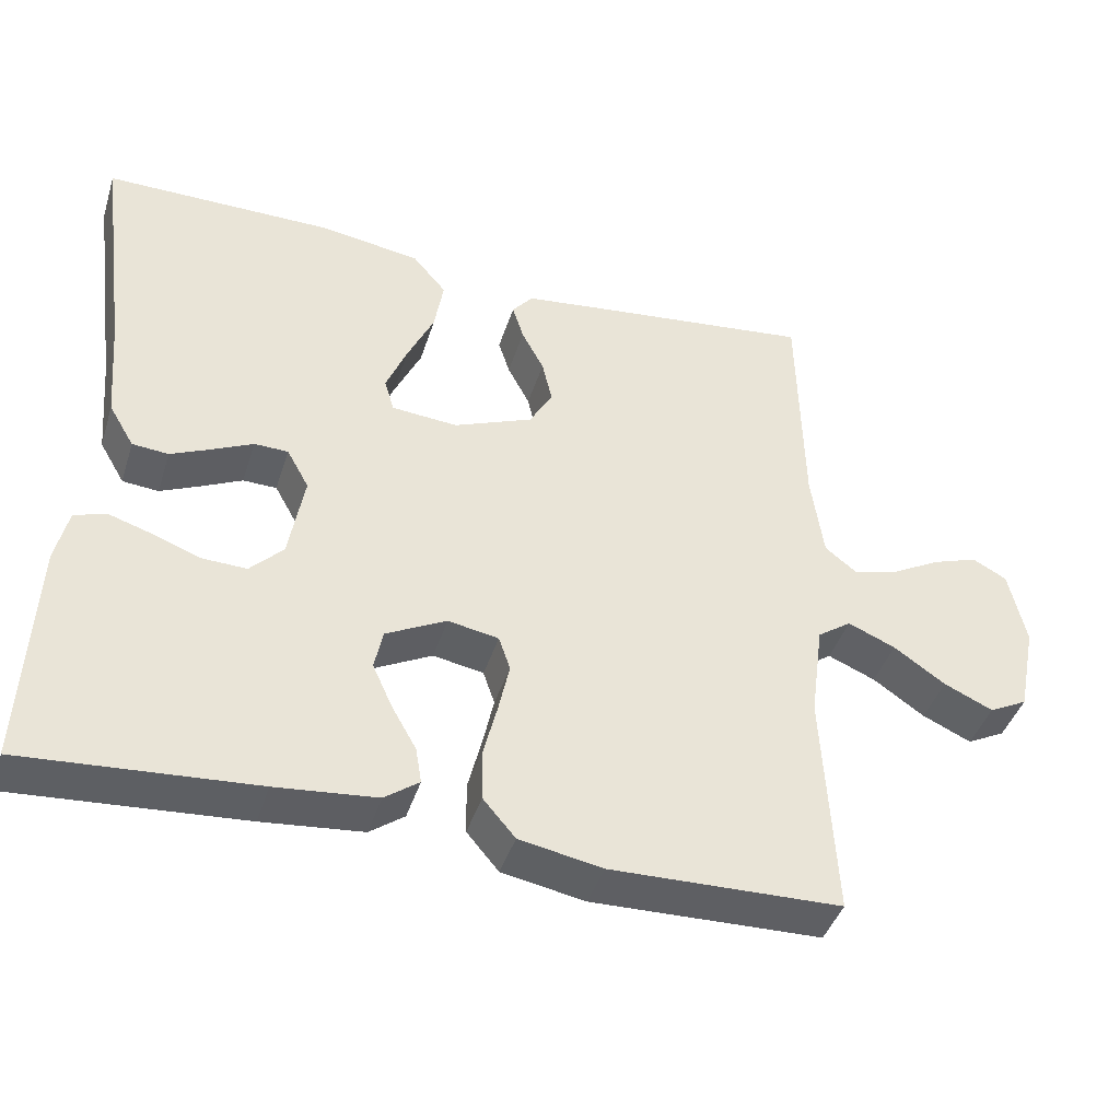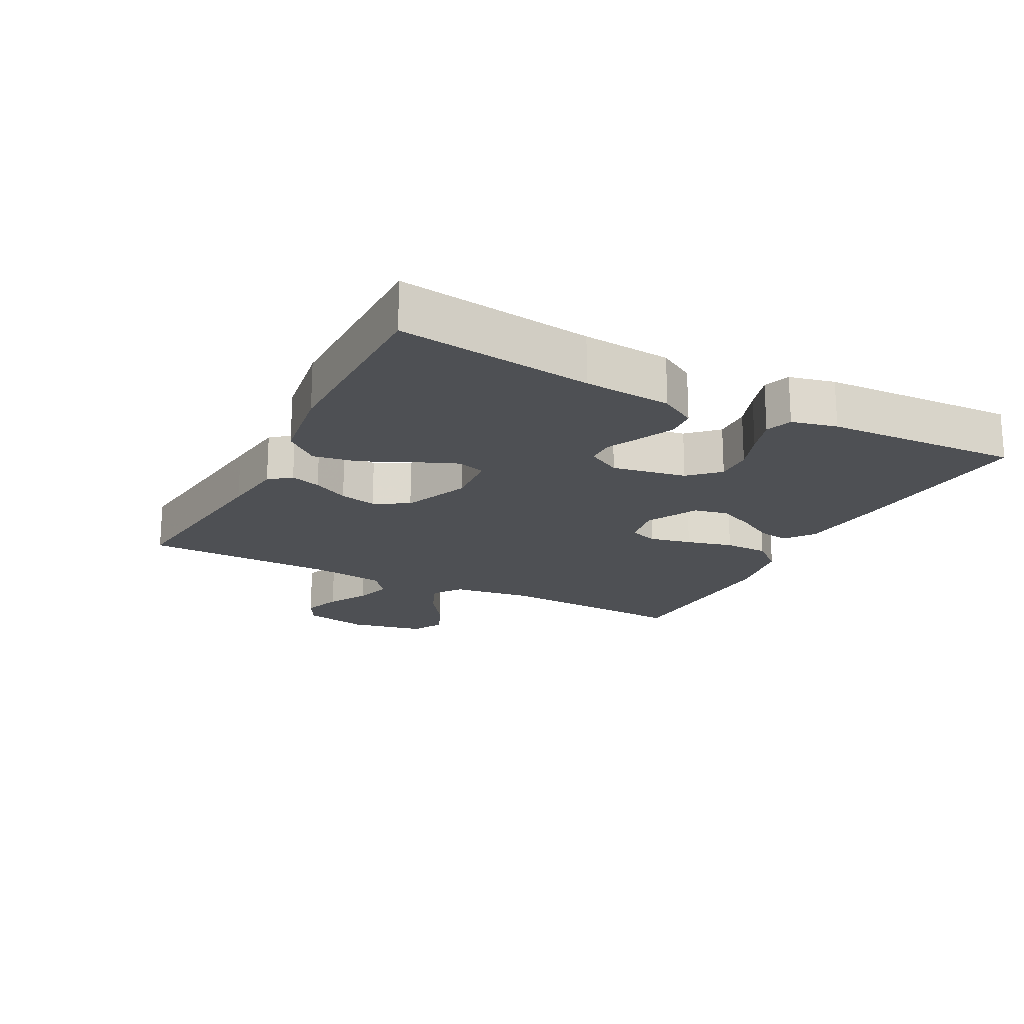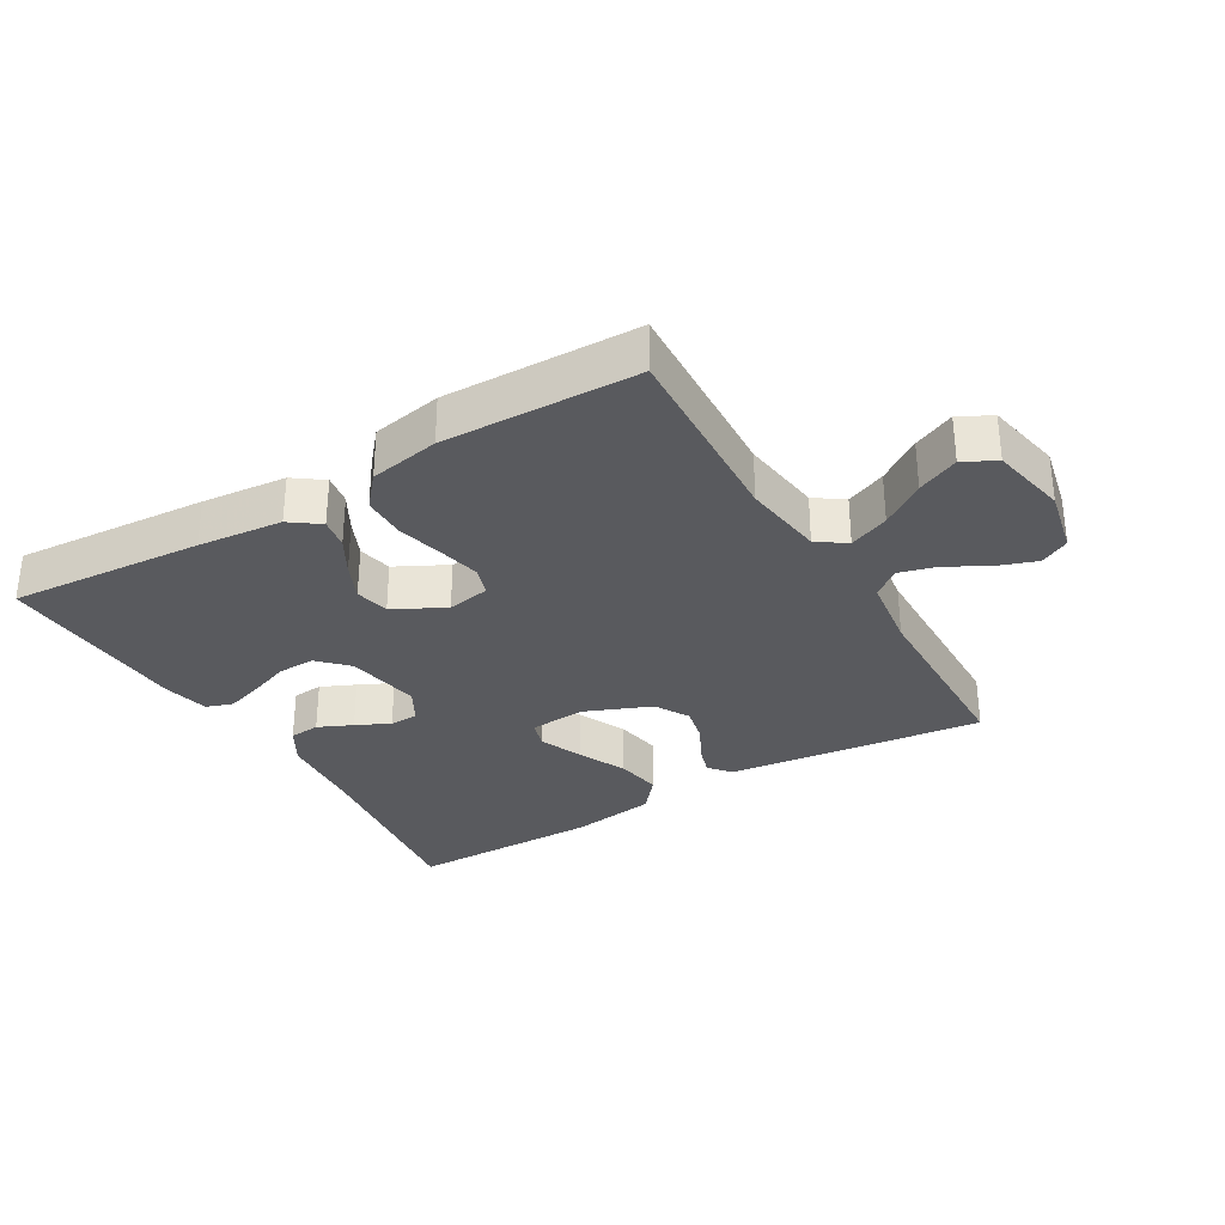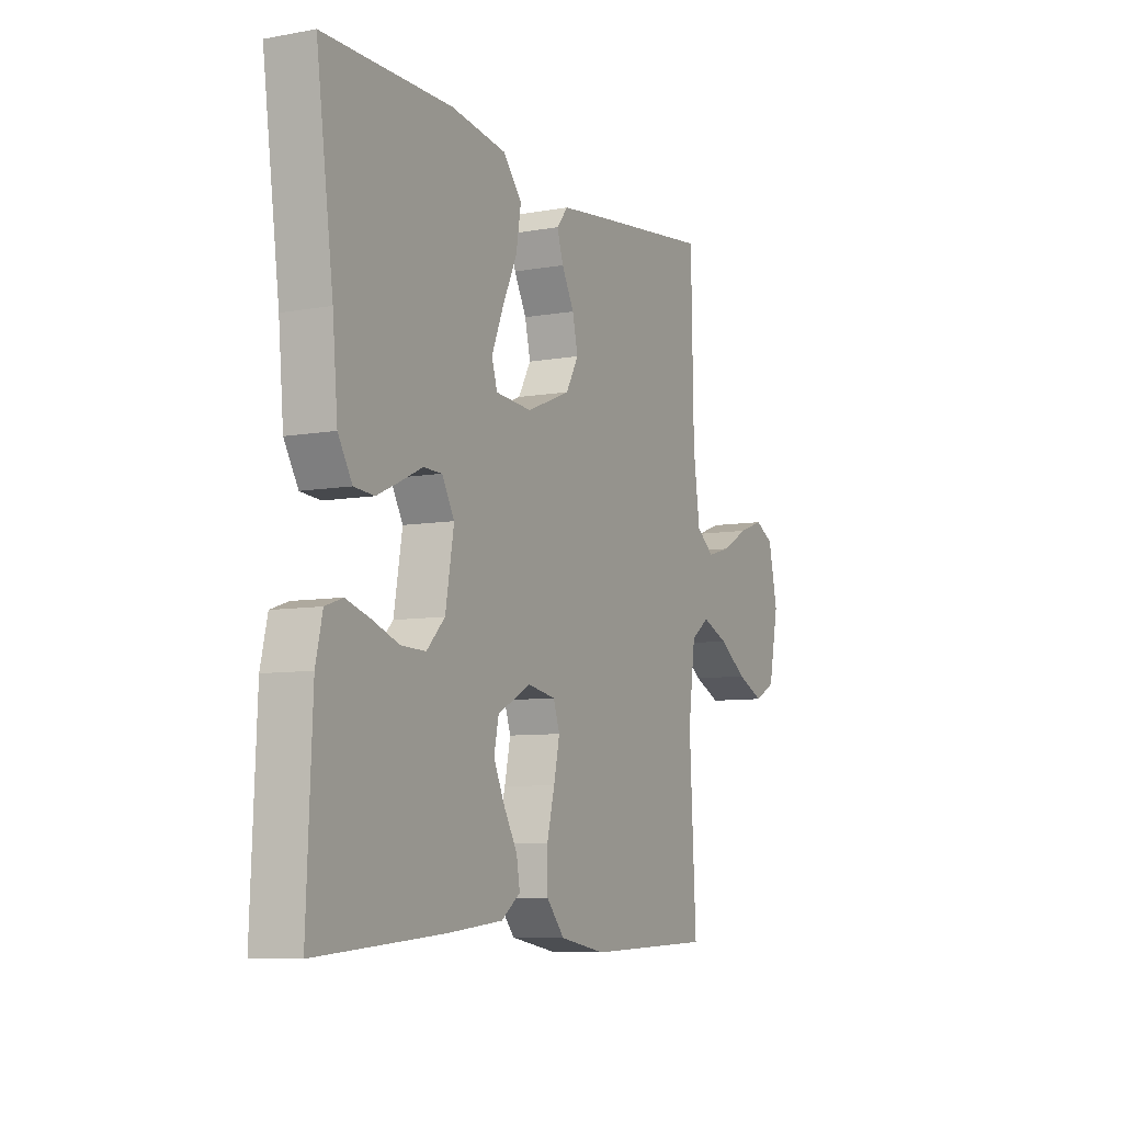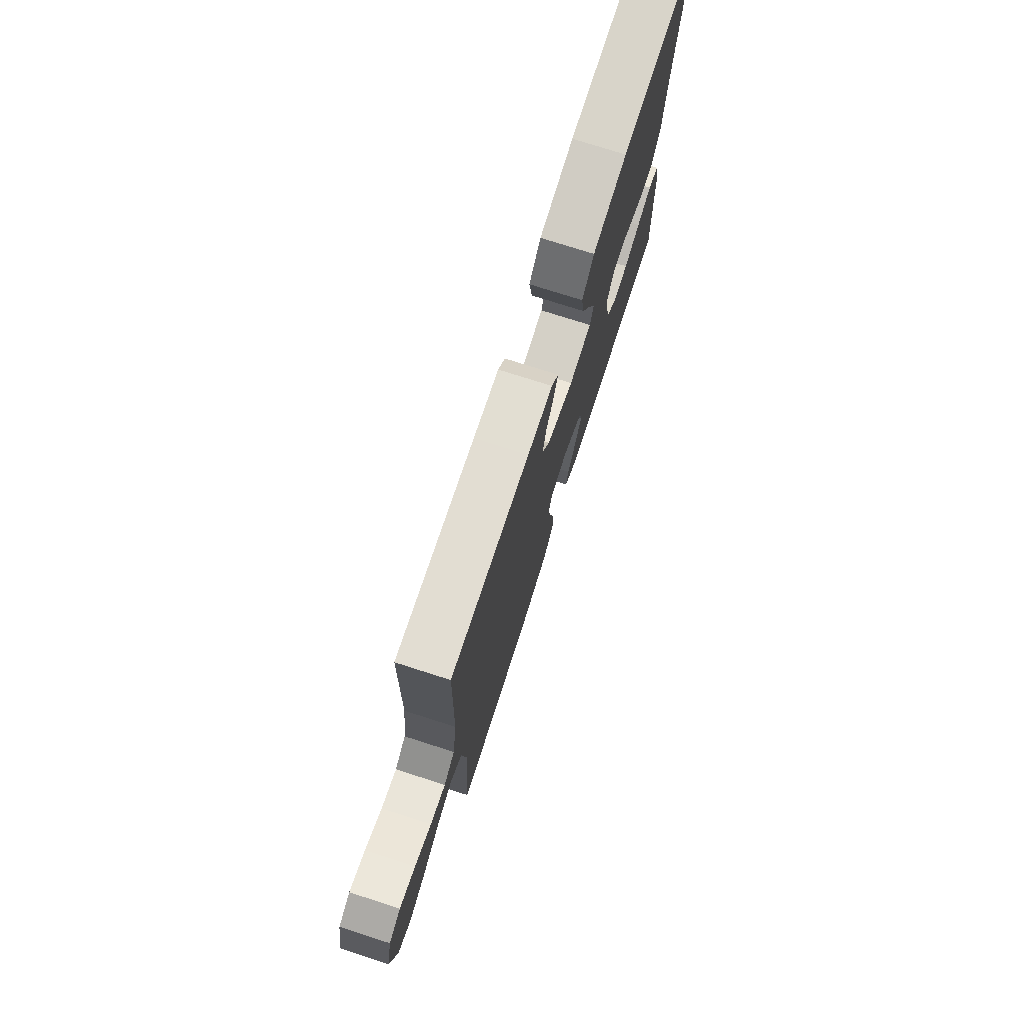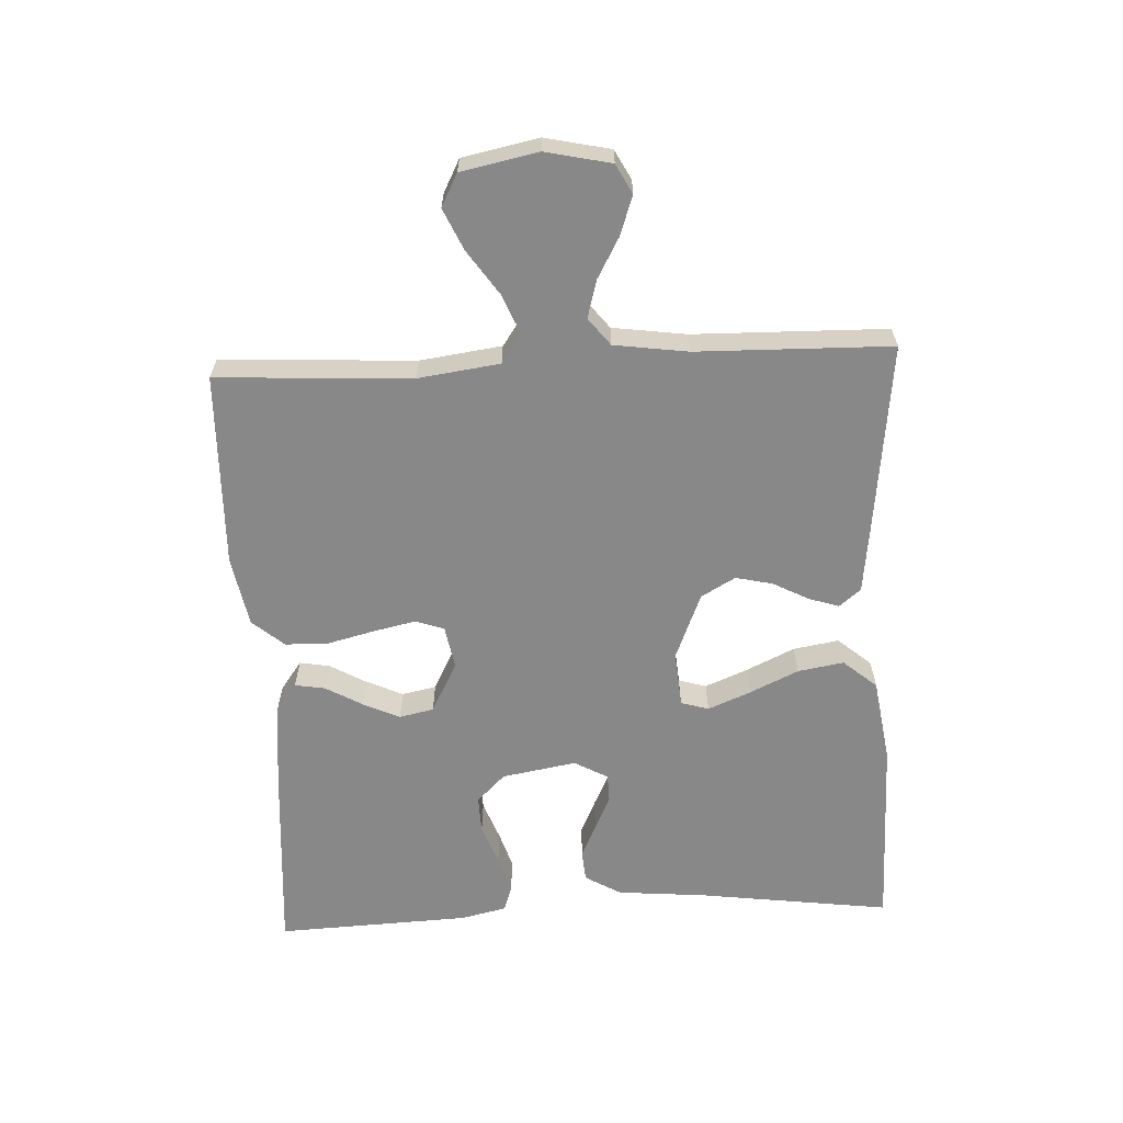
<metadata>
{"format":"obj","ext":"obj","renderer":"f3d","projection":"perspective","resolution":1024,"background":"white","views":[{"elev":-42.3,"azim":162.8,"up":"+Z"},{"elev":-19.0,"azim":62.6,"up":"+Y"},{"elev":-31.5,"azim":-149.4,"up":"+Y"},{"elev":-7.7,"azim":117.0,"up":"+Z"},{"elev":75.1,"azim":-72.2,"up":"+Z"},{"elev":-62.7,"azim":-87.2,"up":"+Y"}]}
</metadata>
<code>
v -0.5 0.07 -0.5
v -0.484 0.07 -0.2
v -0.501 0.07 -0.074
v -0.545 0.07 -0.043
v -0.607 0.07 -0.069
v -0.674 0.07 -0.115
v -0.738 0.07 -0.144
v -0.788 0.07 -0.118
v -0.812 0.07 0
v -0.79 0.07 0.101
v -0.745 0.07 0.125
v -0.685 0.07 0.104
v -0.622 0.07 0.069
v -0.564 0.07 0.053
v -0.522 0.07 0.086
v -0.506 0.07 0.2
v -0.5 0.07 0.5
v -0.2 0.07 0.465
v -0.103 0.07 0.453
v -0.076 0.07 0.42
v -0.091 0.07 0.373
v -0.12 0.07 0.318
v -0.133 0.07 0.261
v -0.103 0.07 0.208
v 0 0.07 0.166
v 0.086 0.07 0.173
v 0.099 0.07 0.216
v 0.072 0.07 0.282
v 0.037 0.07 0.357
v 0.025 0.07 0.428
v 0.069 0.07 0.48
v 0.2 0.07 0.5
v 0.5 0.07 0.5
v 0.46 0.07 0.2
v 0.448 0.07 0.064
v 0.415 0.07 0.008
v 0.368 0.07 0.004
v 0.315 0.07 0.028
v 0.263 0.07 0.053
v 0.219 0.07 0.052
v 0.19 0.07 0
v 0.21 0.07 -0.115
v 0.253 0.07 -0.159
v 0.311 0.07 -0.157
v 0.373 0.07 -0.134
v 0.43 0.07 -0.116
v 0.471 0.07 -0.13
v 0.487 0.07 -0.2
v 0.5 0.07 -0.5
v 0.2 0.07 -0.478
v 0.069 0.07 -0.465
v 0.024 0.07 -0.432
v 0.032 0.07 -0.385
v 0.064 0.07 -0.329
v 0.09 0.07 -0.272
v 0.079 0.07 -0.219
v 0 0.07 -0.178
v -0.066 0.07 -0.19
v -0.081 0.07 -0.234
v -0.067 0.07 -0.299
v -0.049 0.07 -0.371
v -0.05 0.07 -0.439
v -0.092 0.07 -0.488
v -0.2 0.07 -0.508
v -0.5 0 -0.5
v -0.484 0 -0.2
v -0.501 0 -0.074
v -0.545 0 -0.043
v -0.607 0 -0.069
v -0.674 0 -0.115
v -0.738 0 -0.144
v -0.788 0 -0.118
v -0.812 0 0
v -0.79 0 0.101
v -0.745 0 0.125
v -0.685 0 0.104
v -0.622 0 0.069
v -0.564 0 0.053
v -0.522 0 0.086
v -0.506 0 0.2
v -0.5 0 0.5
v -0.2 0 0.465
v -0.103 0 0.453
v -0.076 0 0.42
v -0.091 0 0.373
v -0.12 0 0.318
v -0.133 0 0.261
v -0.103 0 0.208
v 0 0 0.166
v 0.086 0 0.173
v 0.099 0 0.216
v 0.072 0 0.282
v 0.037 0 0.357
v 0.025 0 0.428
v 0.069 0 0.48
v 0.2 0 0.5
v 0.5 0 0.5
v 0.46 0 0.2
v 0.448 0 0.064
v 0.415 0 0.008
v 0.368 0 0.004
v 0.315 0 0.028
v 0.263 0 0.053
v 0.219 0 0.052
v 0.19 0 0
v 0.21 0 -0.115
v 0.253 0 -0.159
v 0.311 0 -0.157
v 0.373 0 -0.134
v 0.43 0 -0.116
v 0.471 0 -0.13
v 0.487 0 -0.2
v 0.5 0 -0.5
v 0.2 0 -0.478
v 0.069 0 -0.465
v 0.024 0 -0.432
v 0.032 0 -0.385
v 0.064 0 -0.329
v 0.09 0 -0.272
v 0.079 0 -0.219
v 0 0 -0.178
v -0.066 0 -0.19
v -0.081 0 -0.234
v -0.067 0 -0.299
v -0.049 0 -0.371
v -0.05 0 -0.439
v -0.092 0 -0.488
v -0.2 0 -0.508
f 63 64 1 2
f 60 61 62 63
f 59 60 63 2
f 58 59 2 3
f 57 58 3 4
f 51 52 53 54
f 51 54 55
f 50 51 55
f 49 50 55 56
f 47 48 49 56
f 44 45 46 47
f 36 37 38 39
f 34 35 36 39
f 34 39 40
f 33 34 40
f 32 33 40
f 31 32 40 41
f 28 29 30 31
f 27 28 31 41
f 19 20 21 22
f 19 22 23
f 16 17 18 19
f 15 16 19 23
f 14 15 23 24
f 10 11 12 13
f 10 13 14
f 9 10 14
f 8 9 14
f 5 6 7 8
f 4 5 8 14
f 57 4 14 24
f 44 47 56
f 43 44 56 57
f 42 43 57
f 26 27 41 42
f 25 26 42 57
f 24 25 57
f 66 65 128 127
f 127 126 125 124
f 66 127 124 123
f 67 66 123 122
f 68 67 122 121
f 118 117 116 115
f 119 118 115
f 119 115 114
f 120 119 114 113
f 120 113 112 111
f 111 110 109 108
f 103 102 101 100
f 103 100 99 98
f 104 103 98
f 104 98 97
f 104 97 96
f 105 104 96 95
f 95 94 93 92
f 105 95 92 91
f 86 85 84 83
f 87 86 83
f 83 82 81 80
f 87 83 80 79
f 88 87 79 78
f 77 76 75 74
f 78 77 74
f 78 74 73
f 78 73 72
f 72 71 70 69
f 78 72 69 68
f 88 78 68 121
f 120 111 108
f 121 120 108 107
f 121 107 106
f 106 105 91 90
f 121 106 90 89
f 121 89 88
f 1 65 66 2
f 2 66 67 3
f 3 67 68 4
f 4 68 69 5
f 5 69 70 6
f 6 70 71 7
f 7 71 72 8
f 8 72 73 9
f 9 73 74 10
f 10 74 75 11
f 11 75 76 12
f 12 76 77 13
f 13 77 78 14
f 14 78 79 15
f 15 79 80 16
f 16 80 81 17
f 17 81 82 18
f 18 82 83 19
f 19 83 84 20
f 20 84 85 21
f 21 85 86 22
f 22 86 87 23
f 23 87 88 24
f 24 88 89 25
f 25 89 90 26
f 26 90 91 27
f 27 91 92 28
f 28 92 93 29
f 29 93 94 30
f 30 94 95 31
f 31 95 96 32
f 32 96 97 33
f 33 97 98 34
f 34 98 99 35
f 35 99 100 36
f 36 100 101 37
f 37 101 102 38
f 38 102 103 39
f 39 103 104 40
f 40 104 105 41
f 41 105 106 42
f 42 106 107 43
f 43 107 108 44
f 44 108 109 45
f 45 109 110 46
f 46 110 111 47
f 47 111 112 48
f 48 112 113 49
f 49 113 114 50
f 50 114 115 51
f 51 115 116 52
f 52 116 117 53
f 53 117 118 54
f 54 118 119 55
f 55 119 120 56
f 56 120 121 57
f 57 121 122 58
f 58 122 123 59
f 59 123 124 60
f 60 124 125 61
f 61 125 126 62
f 62 126 127 63
f 63 127 128 64
f 64 128 65 1

</code>
